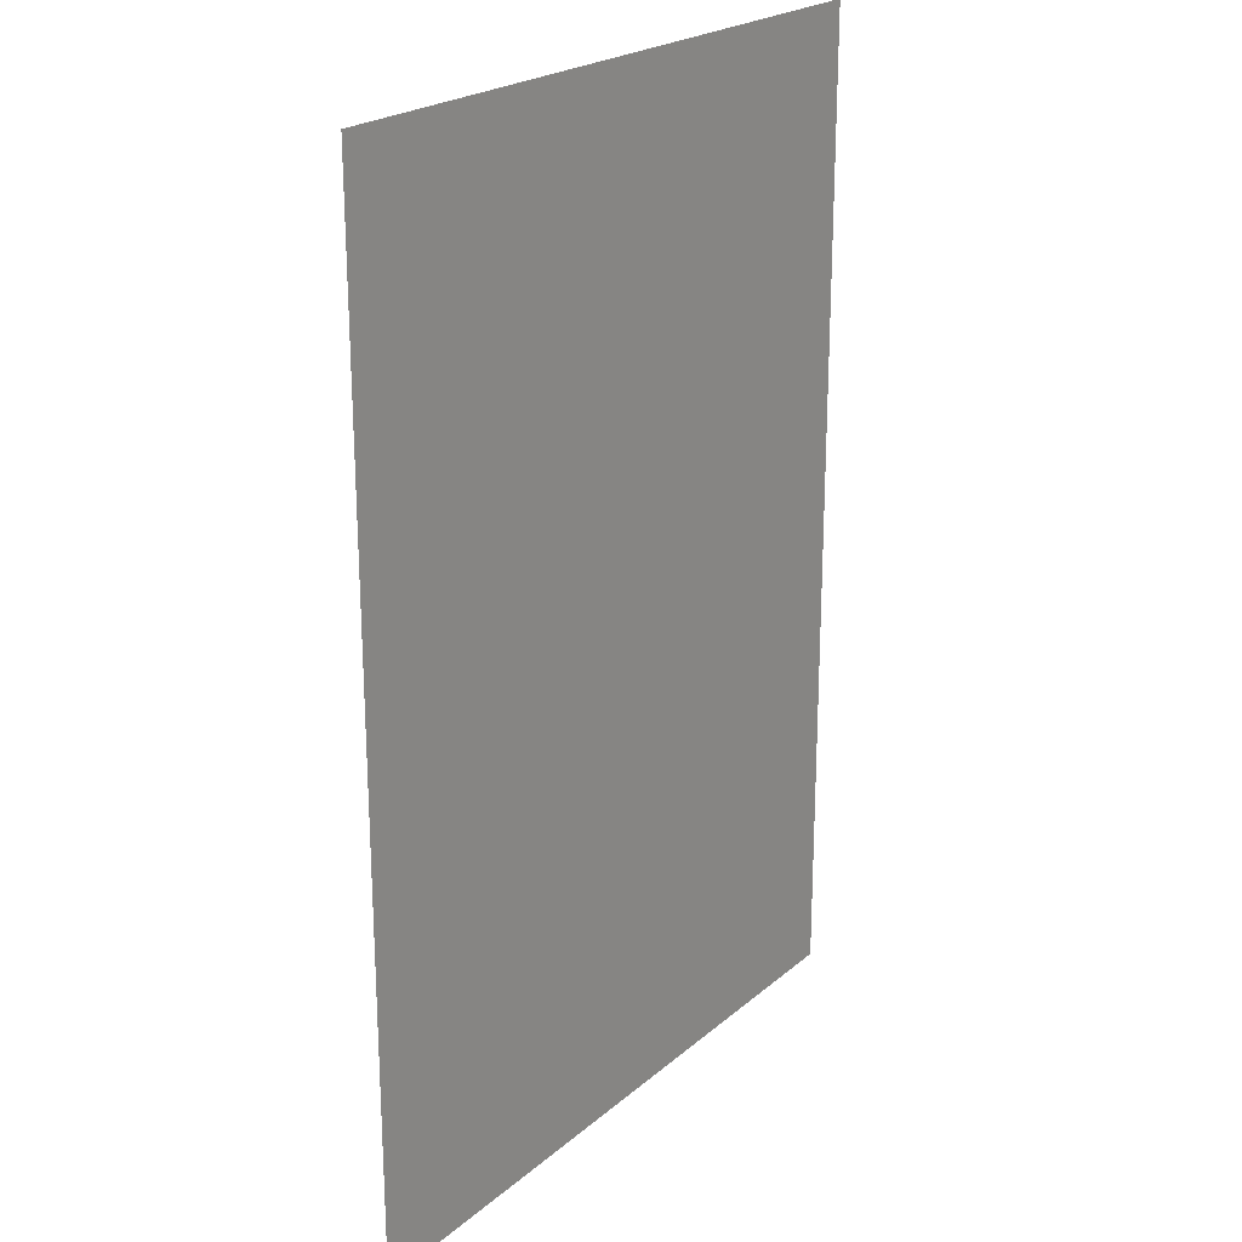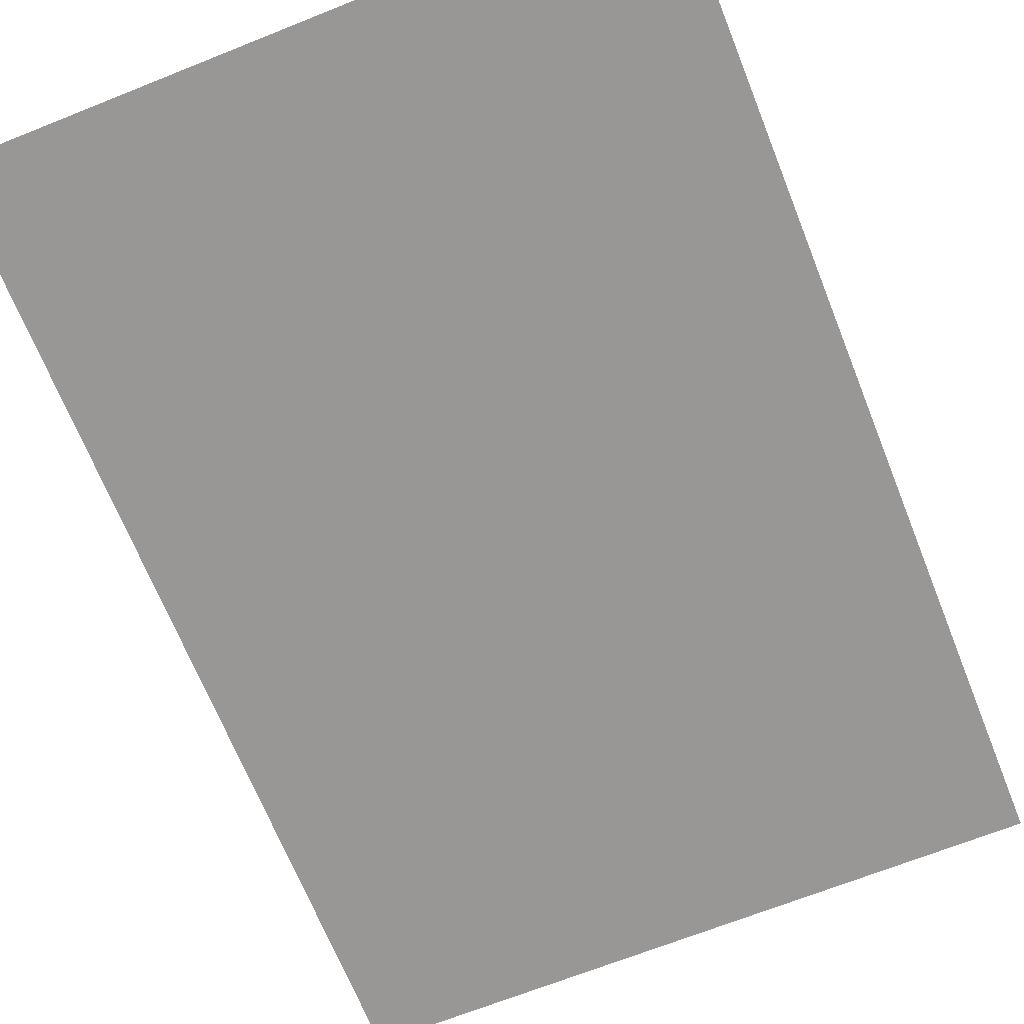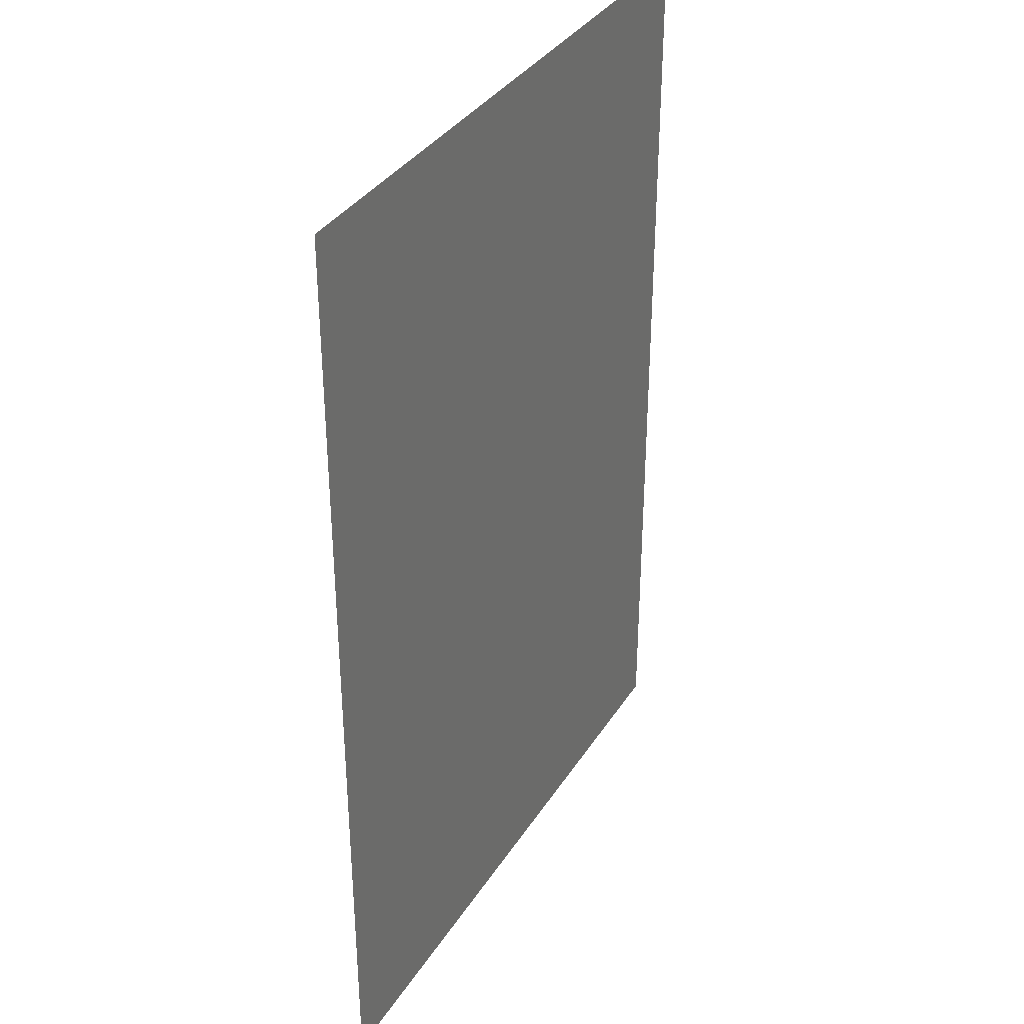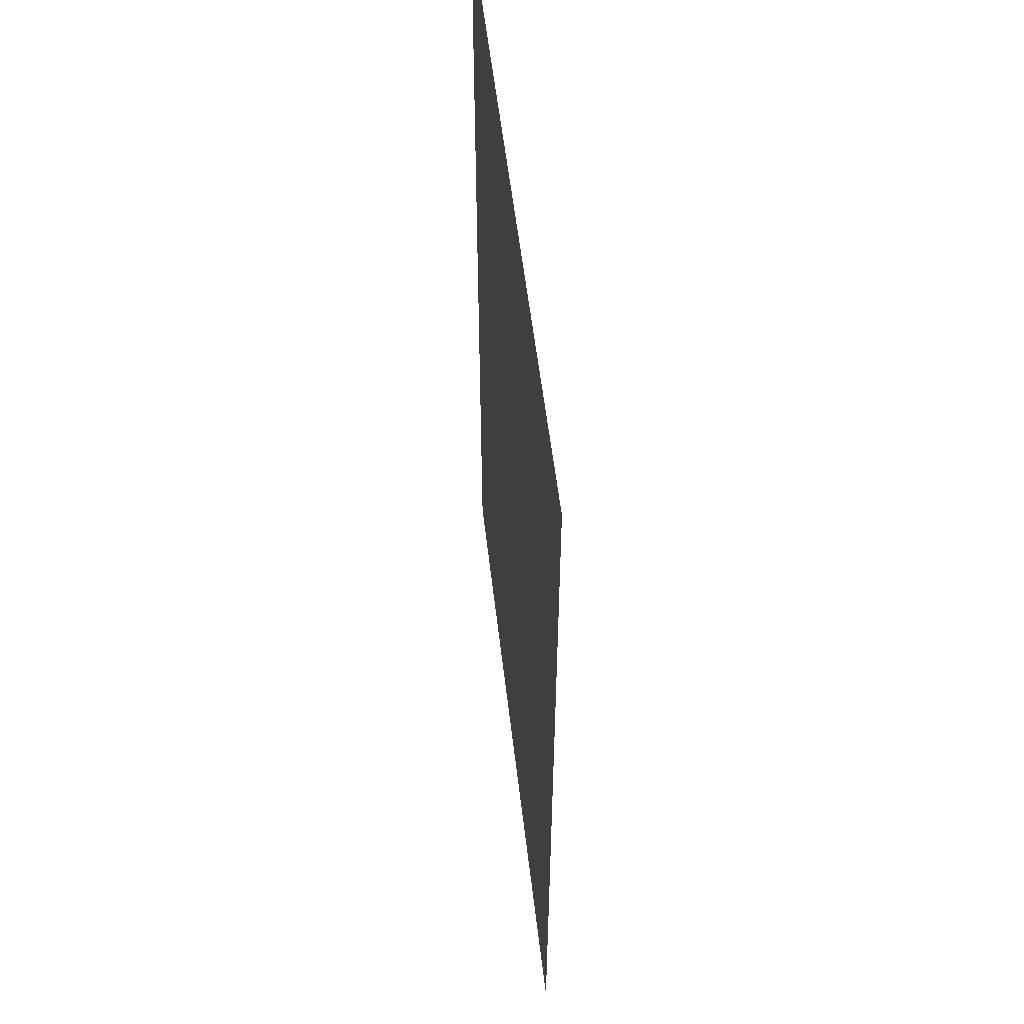
<metadata>
{"format":"obj","ext":"obj","renderer":"f3d","projection":"perspective","resolution":1024,"background":"white","views":[{"elev":22.5,"azim":-54.7,"up":"+Y"},{"elev":-68.2,"azim":-158.2,"up":"+Z"},{"elev":35.3,"azim":-61.8,"up":"+Y"},{"elev":55.6,"azim":-96.6,"up":"+Y"}]}
</metadata>
<code>
g Plane
v -0.4582 -0.571 0
v -0.3971 -0.571 0
v -0.4582 -0.6588 0
v -0.3971 -0.6588 0
v -0.336 -0.571 0
v -0.336 -0.6588 0
v -0.2749 -0.571 0
v -0.2749 -0.6588 0
v -0.2138 -0.571 0
v -0.2138 -0.6588 0
v -0.1527 -0.571 0
v -0.1527 -0.6588 0
v -0.09163 -0.571 0
v -0.09163 -0.6588 0
v -0.03054 -0.571 0
v -0.03054 -0.6588 0
v 0.03054 -0.571 0
v 0.03054 -0.6588 0
v 0.09163 -0.571 0
v 0.09163 -0.6588 0
v 0.1527 -0.571 0
v 0.1527 -0.6588 0
v 0.2138 -0.571 0
v 0.2138 -0.6588 0
v 0.2749 -0.571 0
v 0.2749 -0.6588 0
v 0.336 -0.571 0
v 0.336 -0.6588 0
v 0.3971 -0.571 0
v 0.3971 -0.6588 0
v 0.4582 -0.571 0
v 0.4582 -0.6588 0
v 0.09163 -0.4831 0
v 0.1527 -0.4831 0
v 0.2138 -0.4831 0
v 0.2749 -0.4831 0
v 0.336 -0.4831 0
v 0.3971 -0.4831 0
v 0.4582 -0.4831 0
v 0.1527 -0.3953 0
v 0.09163 -0.3953 0
v 0.03054 -0.4831 0
v -0.03054 -0.4831 0
v -0.09163 -0.4831 0
v -0.1527 -0.4831 0
v -0.2138 -0.4831 0
v -0.2749 -0.4831 0
v -0.336 -0.4831 0
v -0.3971 -0.4831 0
v -0.4582 -0.4831 0
v -0.3971 -0.3953 0
v -0.4582 -0.3953 0
v -0.336 -0.3953 0
v -0.2749 -0.3953 0
v -0.2138 -0.3953 0
v -0.1527 -0.3953 0
v -0.09163 -0.3953 0
v -0.03054 -0.3953 0
v 0.03054 -0.3953 0
v -0.3971 -0.3075 0
v -0.4582 -0.3075 0
v -0.336 -0.3075 0
v -0.2749 -0.3075 0
v -0.2138 -0.3075 0
v -0.1527 -0.3075 0
v -0.09163 -0.3075 0
v -0.03054 -0.3075 0
v 0.03054 -0.3075 0
v 0.09163 -0.3075 0
v 0.1527 -0.3075 0
v 0.2138 -0.3075 0
v 0.2138 -0.3953 0
v 0.2749 -0.3953 0
v 0.336 -0.3953 0
v 0.3971 -0.3953 0
v 0.4582 -0.3953 0
v 0.2749 -0.3075 0
v 0.336 -0.3075 0
v 0.3971 -0.3075 0
v 0.4582 -0.3075 0
v 0.2749 -0.2196 0
v 0.336 -0.2196 0
v 0.3971 -0.2196 0
v 0.4582 -0.2196 0
v 0.336 -0.1318 0
v 0.2749 -0.1318 0
v 0.2138 -0.2196 0
v 0.1527 -0.2196 0
v 0.09163 -0.2196 0
v 0.03054 -0.2196 0
v -0.03054 -0.2196 0
v -0.09163 -0.2196 0
v -0.1527 -0.2196 0
v -0.2138 -0.2196 0
v -0.2749 -0.2196 0
v -0.336 -0.2196 0
v -0.3971 -0.2196 0
v -0.4582 -0.2196 0
v -0.3971 -0.1318 0
v -0.4582 -0.1318 0
v -0.336 -0.1318 0
v -0.2749 -0.1318 0
v -0.2138 -0.1318 0
v -0.1527 -0.1318 0
v -0.09163 -0.1318 0
v -0.03054 -0.1318 0
v 0.03054 -0.1318 0
v 0.09163 -0.1318 0
v 0.1527 -0.1318 0
v 0.2138 -0.1318 0
v -0.1527 -0.04392 0
v -0.09163 -0.04392 0
v -0.03054 -0.04392 0
v 0.03054 -0.04392 0
v 0.09163 -0.04392 0
v 0.1527 -0.04392 0
v 0.2138 -0.04392 0
v 0.2749 -0.04392 0
v 0.336 -0.04392 0
v 0.3971 -0.04392 0
v 0.3971 -0.1318 0
v 0.4582 -0.1318 0
v 0.4582 -0.04392 0
v 0.2138 0.04392 0
v 0.2749 0.04392 0
v 0.336 0.04392 0
v 0.3971 0.04392 0
v 0.4582 0.04392 0
v 0.2749 0.1318 0
v 0.2138 0.1318 0
v 0.1527 0.04392 0
v 0.09163 0.04392 0
v 0.03054 0.04392 0
v -0.03054 0.04392 0
v -0.09163 0.04392 0
v -0.1527 0.04392 0
v -0.2138 -0.04392 0
v -0.2749 -0.04392 0
v -0.336 -0.04392 0
v -0.3971 -0.04392 0
v -0.4582 -0.04392 0
v -0.3971 0.04392 0
v -0.4582 0.04392 0
v -0.336 0.04392 0
v -0.2749 0.04392 0
v -0.2138 0.04392 0
v -0.3971 0.1318 0
v -0.4582 0.1318 0
v -0.336 0.1318 0
v -0.2749 0.1318 0
v -0.2138 0.1318 0
v -0.1527 0.1318 0
v -0.09163 0.1318 0
v -0.03054 0.1318 0
v 0.03054 0.1318 0
v 0.09163 0.1318 0
v 0.1527 0.1318 0
v -0.2749 0.2196 0
v -0.2138 0.2196 0
v -0.1527 0.2196 0
v -0.09163 0.2196 0
v -0.03054 0.2196 0
v 0.03054 0.2196 0
v 0.09163 0.2196 0
v 0.1527 0.2196 0
v 0.2138 0.2196 0
v 0.2749 0.2196 0
v 0.336 0.2196 0
v 0.336 0.1318 0
v 0.3971 0.1318 0
v 0.4582 0.1318 0
v 0.3971 0.2196 0
v 0.4582 0.2196 0
v 0.2138 0.3075 0
v 0.2749 0.3075 0
v 0.336 0.3075 0
v 0.3971 0.3075 0
v 0.4582 0.3075 0
v 0.2749 0.3953 0
v 0.2138 0.3953 0
v 0.1527 0.3075 0
v 0.09163 0.3075 0
v 0.03054 0.3075 0
v -0.03054 0.3075 0
v -0.09163 0.3075 0
v -0.1527 0.3075 0
v -0.2138 0.3075 0
v -0.2749 0.3075 0
v -0.336 0.2196 0
v -0.3971 0.2196 0
v -0.4582 0.2196 0
v -0.3971 0.3075 0
v -0.4582 0.3075 0
v -0.336 0.3075 0
v -0.3971 0.3953 0
v -0.4582 0.3953 0
v -0.336 0.3953 0
v -0.2749 0.3953 0
v -0.2138 0.3953 0
v -0.1527 0.3953 0
v -0.09163 0.3953 0
v -0.03054 0.3953 0
v 0.03054 0.3953 0
v 0.09163 0.3953 0
v 0.1527 0.3953 0
v -0.2138 0.4831 0
v -0.1527 0.4831 0
v -0.09163 0.4831 0
v -0.03054 0.4831 0
v 0.03054 0.4831 0
v 0.09163 0.4831 0
v 0.1527 0.4831 0
v 0.2138 0.4831 0
v 0.2749 0.4831 0
v 0.336 0.4831 0
v 0.336 0.3953 0
v 0.3971 0.3953 0
v 0.4582 0.3953 0
v 0.3971 0.4831 0
v 0.4582 0.4831 0
v 0.2749 0.571 0
v 0.2138 0.571 0
v 0.1527 0.571 0
v 0.09163 0.571 0
v 0.03054 0.571 0
v -0.03054 0.571 0
v -0.09163 0.571 0
v -0.1527 0.571 0
v -0.2138 0.571 0
v -0.2749 0.4831 0
v -0.336 0.4831 0
v -0.3971 0.4831 0
v -0.4582 0.4831 0
v -0.3971 0.571 0
v -0.4582 0.571 0
v -0.336 0.571 0
v -0.2749 0.571 0
v -0.3971 0.6588 0
v -0.4582 0.6588 0
v -0.336 0.6588 0
v -0.2749 0.6588 0
v -0.2138 0.6588 0
v -0.1527 0.6588 0
v -0.09163 0.6588 0
v -0.03054 0.6588 0
v 0.03054 0.6588 0
v 0.09163 0.6588 0
v 0.1527 0.6588 0
v 0.2138 0.6588 0
v 0.2749 0.6588 0
v 0.336 0.6588 0
v 0.336 0.571 0
v 0.3971 0.571 0
v 0.4582 0.571 0
v 0.3971 0.6588 0
v 0.4582 0.6588 0
g Plane_0
f -254 -255 -256
f -255 -254 -253
f -253 -252 -255
f -252 -253 -251
f -251 -250 -252
f -250 -251 -249
f -249 -248 -250
f -248 -249 -247
f -247 -246 -248
f -246 -247 -245
f -245 -244 -246
f -244 -245 -243
f -243 -242 -244
f -242 -243 -241
f -241 -240 -242
f -240 -241 -239
f -239 -238 -240
f -238 -239 -237
f -237 -236 -238
f -236 -237 -235
f -235 -234 -236
f -234 -235 -233
f -233 -232 -234
f -232 -233 -231
f -231 -230 -232
f -230 -231 -229
f -229 -228 -230
f -228 -229 -227
f -227 -226 -228
f -226 -227 -225
f -224 -240 -238
f -238 -223 -224
f -223 -238 -236
f -236 -222 -223
f -222 -236 -234
f -234 -221 -222
f -221 -234 -232
f -232 -220 -221
f -220 -232 -230
f -230 -219 -220
f -219 -230 -228
f -228 -218 -219
f -218 -228 -226
f -217 -224 -223
f -224 -217 -216
f -216 -215 -224
f -240 -224 -215
f -215 -242 -240
f -242 -215 -214
f -214 -244 -242
f -244 -214 -213
f -213 -246 -244
f -246 -213 -212
f -212 -248 -246
f -248 -212 -211
f -211 -250 -248
f -250 -211 -210
f -210 -252 -250
f -252 -210 -209
f -209 -255 -252
f -255 -209 -208
f -208 -256 -255
f -256 -208 -207
f -206 -207 -208
f -207 -206 -205
f -208 -204 -206
f -204 -208 -209
f -209 -203 -204
f -203 -209 -210
f -210 -202 -203
f -202 -210 -211
f -211 -201 -202
f -201 -211 -212
f -212 -200 -201
f -200 -212 -213
f -213 -199 -200
f -199 -213 -214
f -214 -198 -199
f -198 -214 -215
f -215 -216 -198
f -197 -205 -206
f -205 -197 -196
f -206 -195 -197
f -195 -206 -204
f -204 -194 -195
f -194 -204 -203
f -203 -193 -194
f -193 -203 -202
f -202 -192 -193
f -192 -202 -201
f -201 -191 -192
f -191 -201 -200
f -200 -190 -191
f -190 -200 -199
f -199 -189 -190
f -189 -199 -198
f -198 -188 -189
f -188 -198 -216
f -216 -187 -188
f -187 -216 -217
f -217 -186 -187
f -186 -217 -185
f -223 -185 -217
f -185 -223 -222
f -222 -184 -185
f -184 -222 -221
f -221 -183 -184
f -183 -221 -220
f -220 -182 -183
f -182 -220 -219
f -219 -181 -182
f -181 -219 -218
f -185 -180 -186
f -180 -185 -184
f -184 -179 -180
f -179 -184 -183
f -183 -178 -179
f -178 -183 -182
f -182 -177 -178
f -177 -182 -181
f -176 -186 -180
f -180 -175 -176
f -175 -180 -179
f -179 -174 -175
f -174 -179 -178
f -178 -173 -174
f -173 -178 -177
f -172 -176 -175
f -176 -172 -171
f -171 -170 -176
f -186 -176 -170
f -170 -187 -186
f -187 -170 -169
f -169 -188 -187
f -188 -169 -168
f -168 -189 -188
f -189 -168 -167
f -167 -190 -189
f -190 -167 -166
f -166 -191 -190
f -191 -166 -165
f -165 -192 -191
f -192 -165 -164
f -164 -193 -192
f -193 -164 -163
f -163 -194 -193
f -194 -163 -162
f -162 -195 -194
f -195 -162 -161
f -161 -197 -195
f -197 -161 -160
f -160 -196 -197
f -196 -160 -159
f -158 -159 -160
f -159 -158 -157
f -160 -156 -158
f -156 -160 -161
f -161 -155 -156
f -155 -161 -162
f -162 -154 -155
f -154 -162 -163
f -163 -153 -154
f -153 -163 -164
f -164 -152 -153
f -152 -164 -165
f -165 -151 -152
f -151 -165 -166
f -166 -150 -151
f -150 -166 -167
f -167 -149 -150
f -149 -167 -168
f -168 -148 -149
f -148 -168 -169
f -169 -147 -148
f -147 -169 -170
f -170 -171 -147
f -146 -154 -153
f -153 -145 -146
f -145 -153 -152
f -152 -144 -145
f -144 -152 -151
f -151 -143 -144
f -143 -151 -150
f -150 -142 -143
f -142 -150 -149
f -149 -141 -142
f -141 -149 -148
f -148 -140 -141
f -140 -148 -147
f -147 -139 -140
f -139 -147 -171
f -171 -138 -139
f -138 -171 -172
f -172 -137 -138
f -137 -172 -136
f -175 -136 -172
f -136 -175 -174
f -174 -135 -136
f -135 -174 -173
f -136 -134 -137
f -134 -136 -135
f -133 -141 -140
f -140 -132 -133
f -132 -140 -139
f -139 -131 -132
f -131 -139 -138
f -138 -130 -131
f -130 -138 -137
f -137 -129 -130
f -129 -137 -134
f -128 -133 -132
f -133 -128 -127
f -127 -126 -133
f -141 -133 -126
f -126 -142 -141
f -142 -126 -125
f -125 -143 -142
f -143 -125 -124
f -124 -144 -143
f -144 -124 -123
f -123 -145 -144
f -145 -123 -122
f -122 -146 -145
f -146 -122 -121
f -121 -120 -146
f -154 -146 -120
f -120 -155 -154
f -155 -120 -119
f -119 -156 -155
f -156 -119 -118
f -118 -158 -156
f -158 -118 -117
f -117 -157 -158
f -157 -117 -116
f -115 -116 -117
f -116 -115 -114
f -117 -113 -115
f -113 -117 -118
f -118 -112 -113
f -112 -118 -119
f -119 -111 -112
f -111 -119 -120
f -120 -121 -111
f -110 -114 -115
f -114 -110 -109
f -115 -108 -110
f -108 -115 -113
f -113 -107 -108
f -107 -113 -112
f -112 -106 -107
f -106 -112 -111
f -111 -105 -106
f -105 -111 -121
f -121 -104 -105
f -104 -121 -122
f -122 -103 -104
f -103 -122 -123
f -123 -102 -103
f -102 -123 -124
f -124 -101 -102
f -101 -124 -125
f -125 -100 -101
f -100 -125 -126
f -126 -127 -100
f -99 -108 -107
f -107 -98 -99
f -98 -107 -106
f -106 -97 -98
f -97 -106 -105
f -105 -96 -97
f -96 -105 -104
f -104 -95 -96
f -95 -104 -103
f -103 -94 -95
f -94 -103 -102
f -102 -93 -94
f -93 -102 -101
f -101 -92 -93
f -92 -101 -100
f -100 -91 -92
f -91 -100 -127
f -127 -90 -91
f -90 -127 -128
f -128 -89 -90
f -89 -128 -88
f -132 -88 -128
f -88 -132 -131
f -131 -87 -88
f -87 -131 -130
f -130 -86 -87
f -86 -130 -129
f -88 -85 -89
f -85 -88 -87
f -87 -84 -85
f -84 -87 -86
f -83 -92 -91
f -91 -82 -83
f -82 -91 -90
f -90 -81 -82
f -81 -90 -89
f -89 -80 -81
f -80 -89 -85
f -85 -79 -80
f -79 -85 -84
f -78 -83 -82
f -83 -78 -77
f -77 -76 -83
f -92 -83 -76
f -76 -93 -92
f -93 -76 -75
f -75 -94 -93
f -94 -75 -74
f -74 -95 -94
f -95 -74 -73
f -73 -96 -95
f -96 -73 -72
f -72 -97 -96
f -97 -72 -71
f -71 -98 -97
f -98 -71 -70
f -70 -99 -98
f -99 -70 -69
f -69 -68 -99
f -108 -99 -68
f -68 -110 -108
f -110 -68 -67
f -67 -109 -110
f -109 -67 -66
f -65 -66 -67
f -66 -65 -64
f -67 -63 -65
f -63 -67 -68
f -68 -69 -63
f -62 -64 -65
f -64 -62 -61
f -65 -60 -62
f -60 -65 -63
f -63 -59 -60
f -59 -63 -69
f -69 -58 -59
f -58 -69 -70
f -70 -57 -58
f -57 -70 -71
f -71 -56 -57
f -56 -71 -72
f -72 -55 -56
f -55 -72 -73
f -73 -54 -55
f -54 -73 -74
f -74 -53 -54
f -53 -74 -75
f -75 -52 -53
f -52 -75 -76
f -76 -77 -52
f -51 -59 -58
f -58 -50 -51
f -50 -58 -57
f -57 -49 -50
f -49 -57 -56
f -56 -48 -49
f -48 -56 -55
f -55 -47 -48
f -47 -55 -54
f -54 -46 -47
f -46 -54 -53
f -53 -45 -46
f -45 -53 -52
f -52 -44 -45
f -44 -52 -77
f -77 -43 -44
f -43 -77 -78
f -78 -42 -43
f -42 -78 -41
f -82 -41 -78
f -41 -82 -81
f -81 -40 -41
f -40 -81 -80
f -80 -39 -40
f -39 -80 -79
f -41 -38 -42
f -38 -41 -40
f -40 -37 -38
f -37 -40 -39
f -36 -44 -43
f -44 -36 -35
f -35 -45 -44
f -45 -35 -34
f -34 -46 -45
f -46 -34 -33
f -33 -47 -46
f -47 -33 -32
f -32 -48 -47
f -48 -32 -31
f -31 -49 -48
f -49 -31 -30
f -30 -50 -49
f -50 -30 -29
f -29 -51 -50
f -51 -29 -28
f -28 -27 -51
f -59 -51 -27
f -27 -60 -59
f -60 -27 -26
f -26 -62 -60
f -62 -26 -25
f -25 -61 -62
f -61 -25 -24
f -23 -24 -25
f -24 -23 -22
f -25 -21 -23
f -21 -25 -26
f -26 -20 -21
f -20 -26 -27
f -27 -28 -20
f -19 -22 -23
f -22 -19 -18
f -23 -17 -19
f -17 -23 -21
f -21 -16 -17
f -16 -21 -20
f -20 -15 -16
f -15 -20 -28
f -28 -14 -15
f -14 -28 -29
f -29 -13 -14
f -13 -29 -30
f -30 -12 -13
f -12 -30 -31
f -31 -11 -12
f -11 -31 -32
f -32 -10 -11
f -10 -32 -33
f -33 -9 -10
f -9 -33 -34
f -34 -8 -9
f -8 -34 -35
f -35 -7 -8
f -7 -35 -36
f -36 -6 -7
f -6 -36 -5
f -43 -5 -36
f -5 -43 -42
f -42 -4 -5
f -4 -42 -38
f -38 -3 -4
f -3 -38 -37
f -5 -2 -6
f -2 -5 -4
f -4 -1 -2
f -1 -4 -3

</code>
